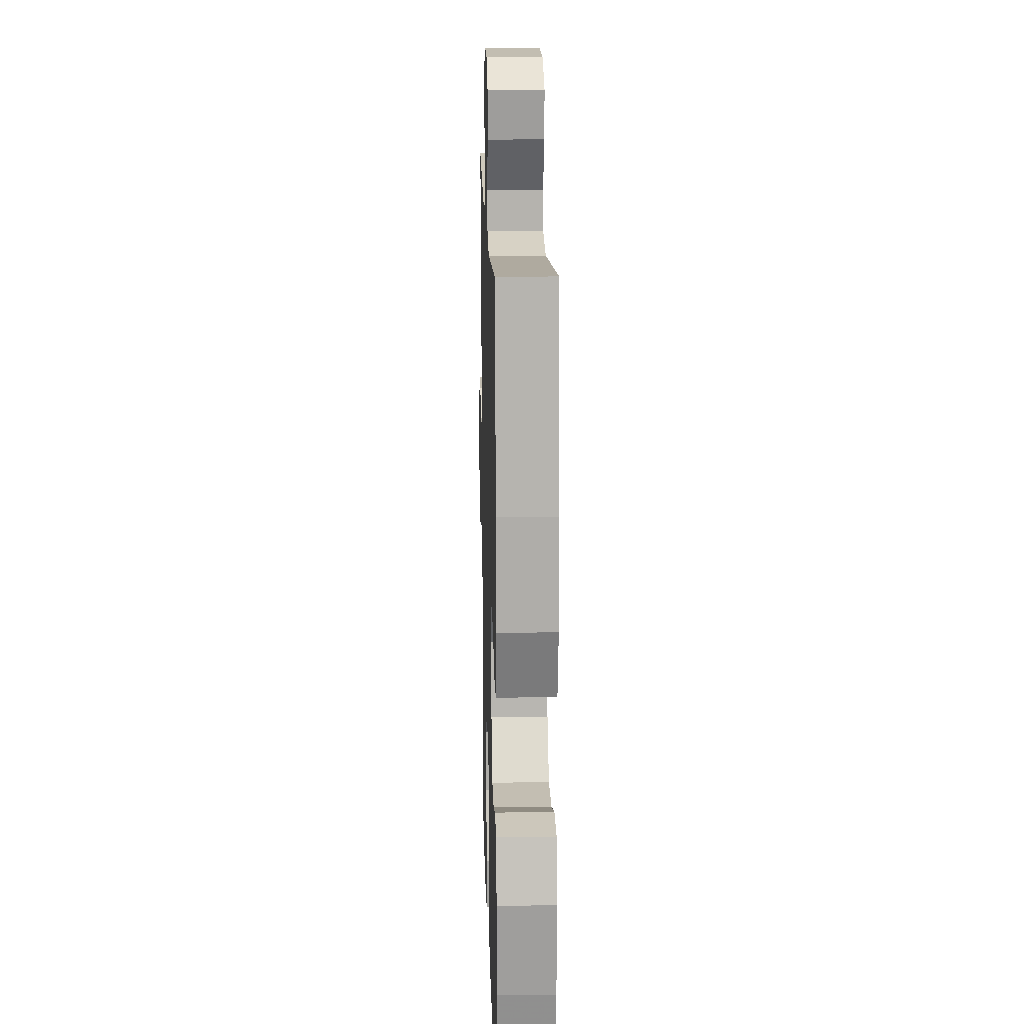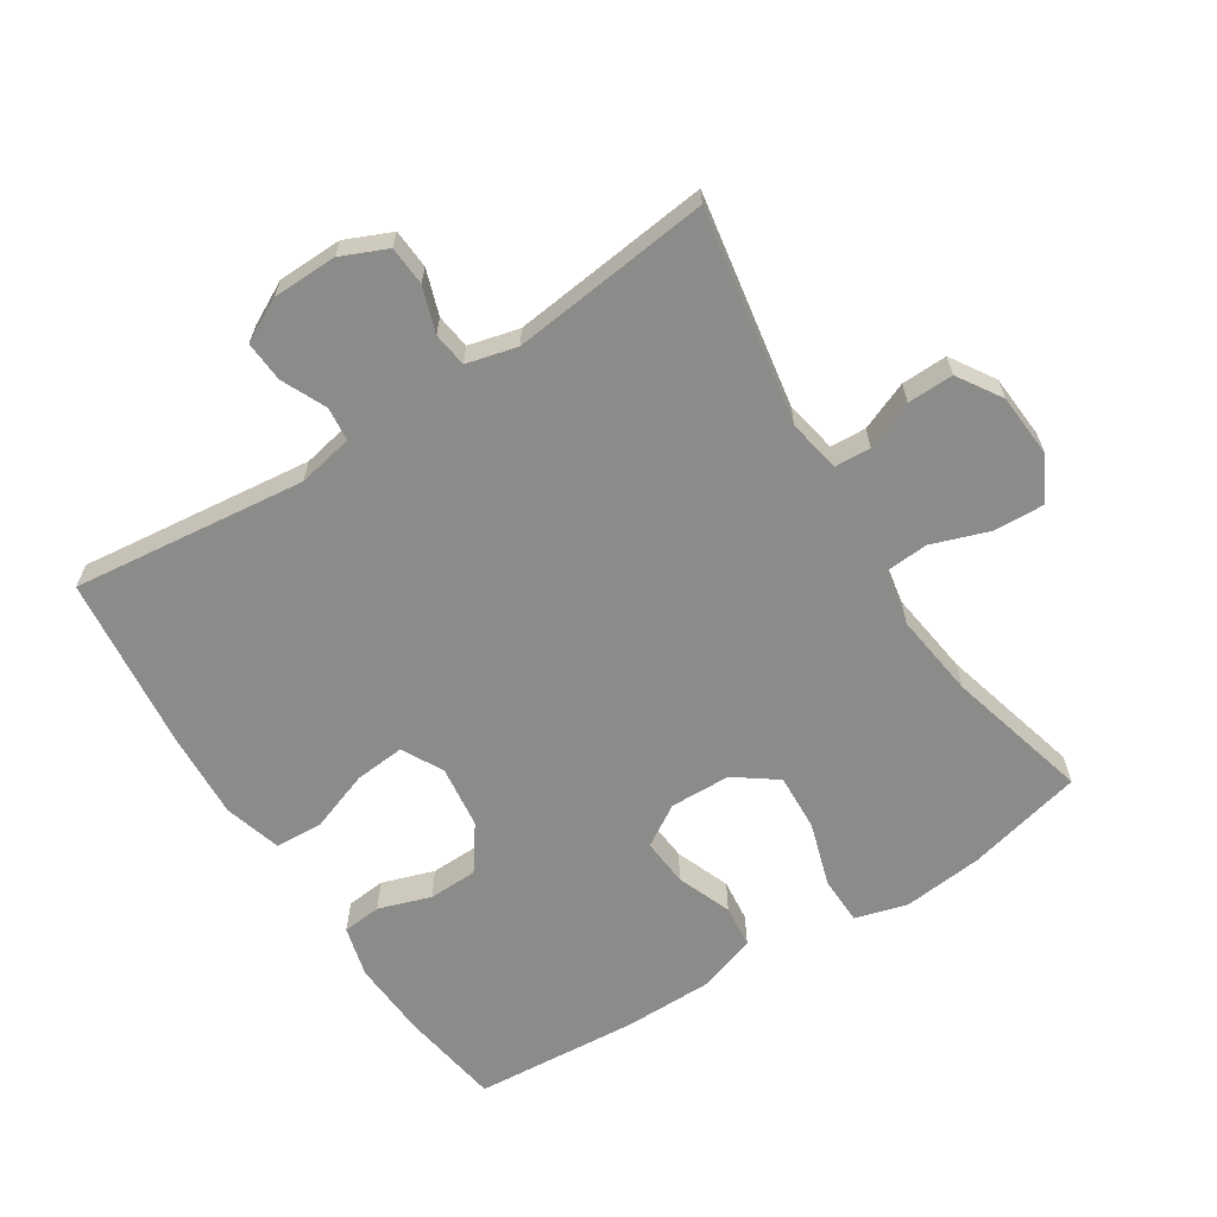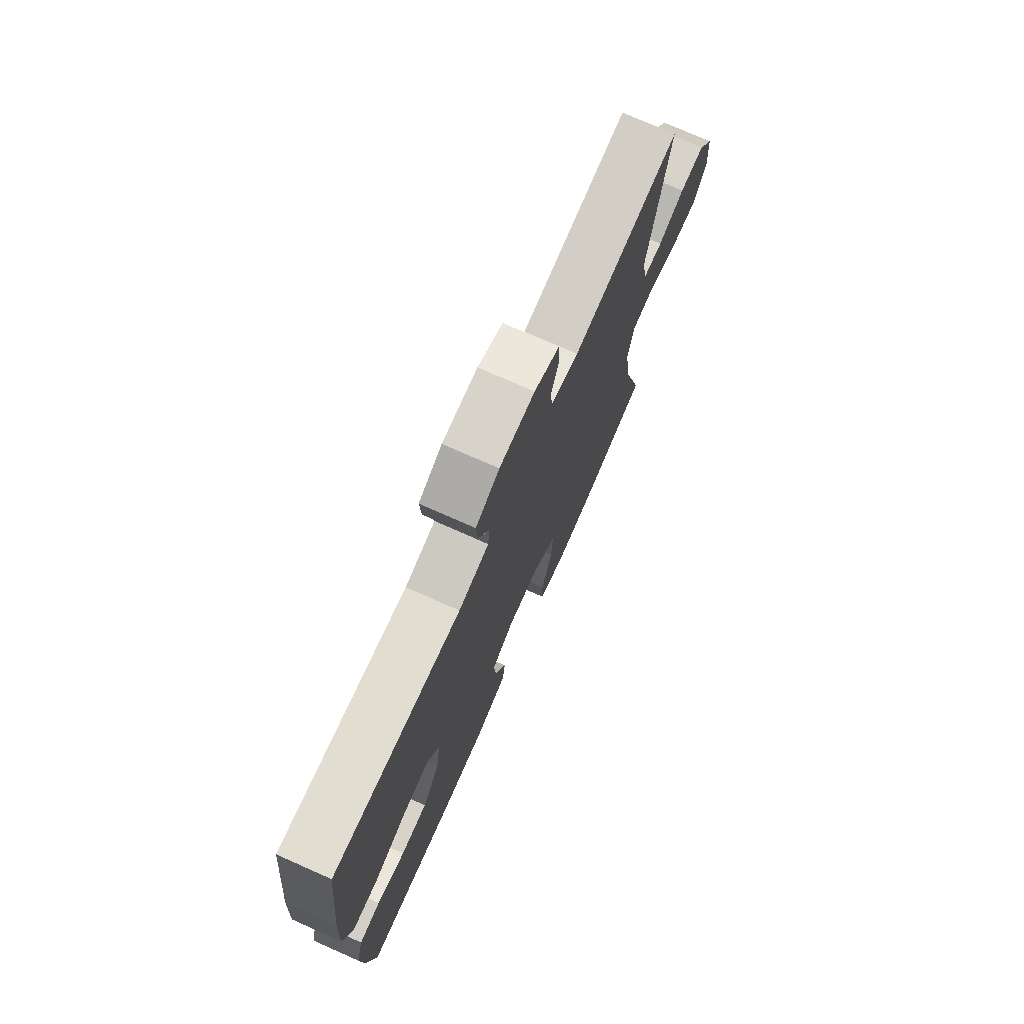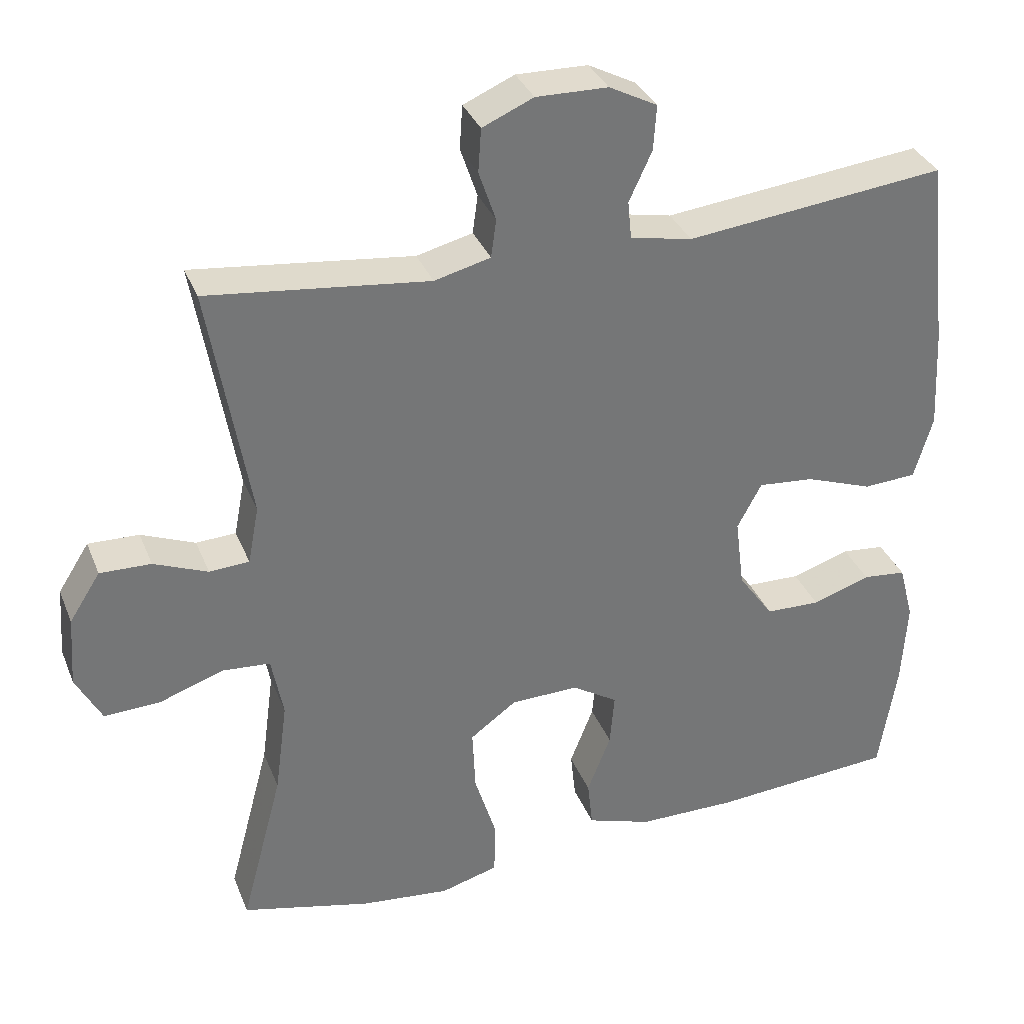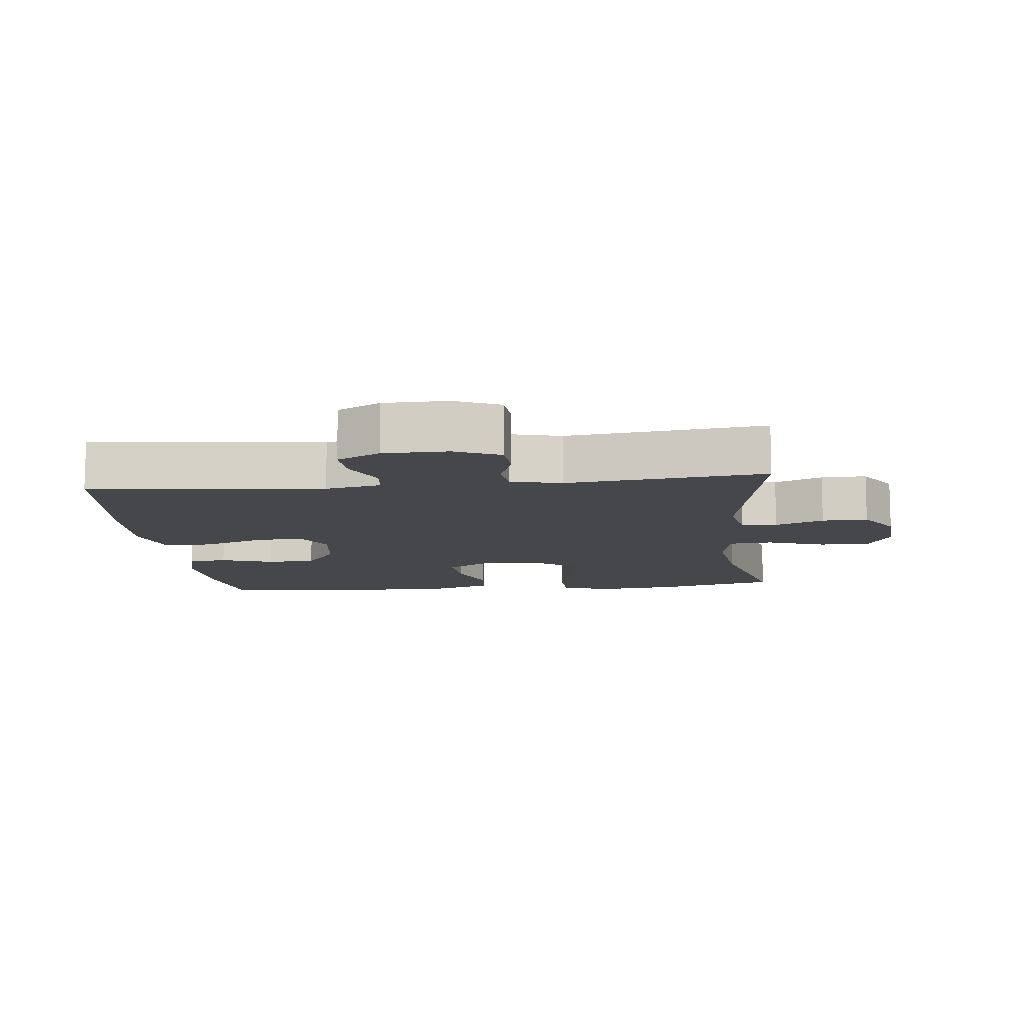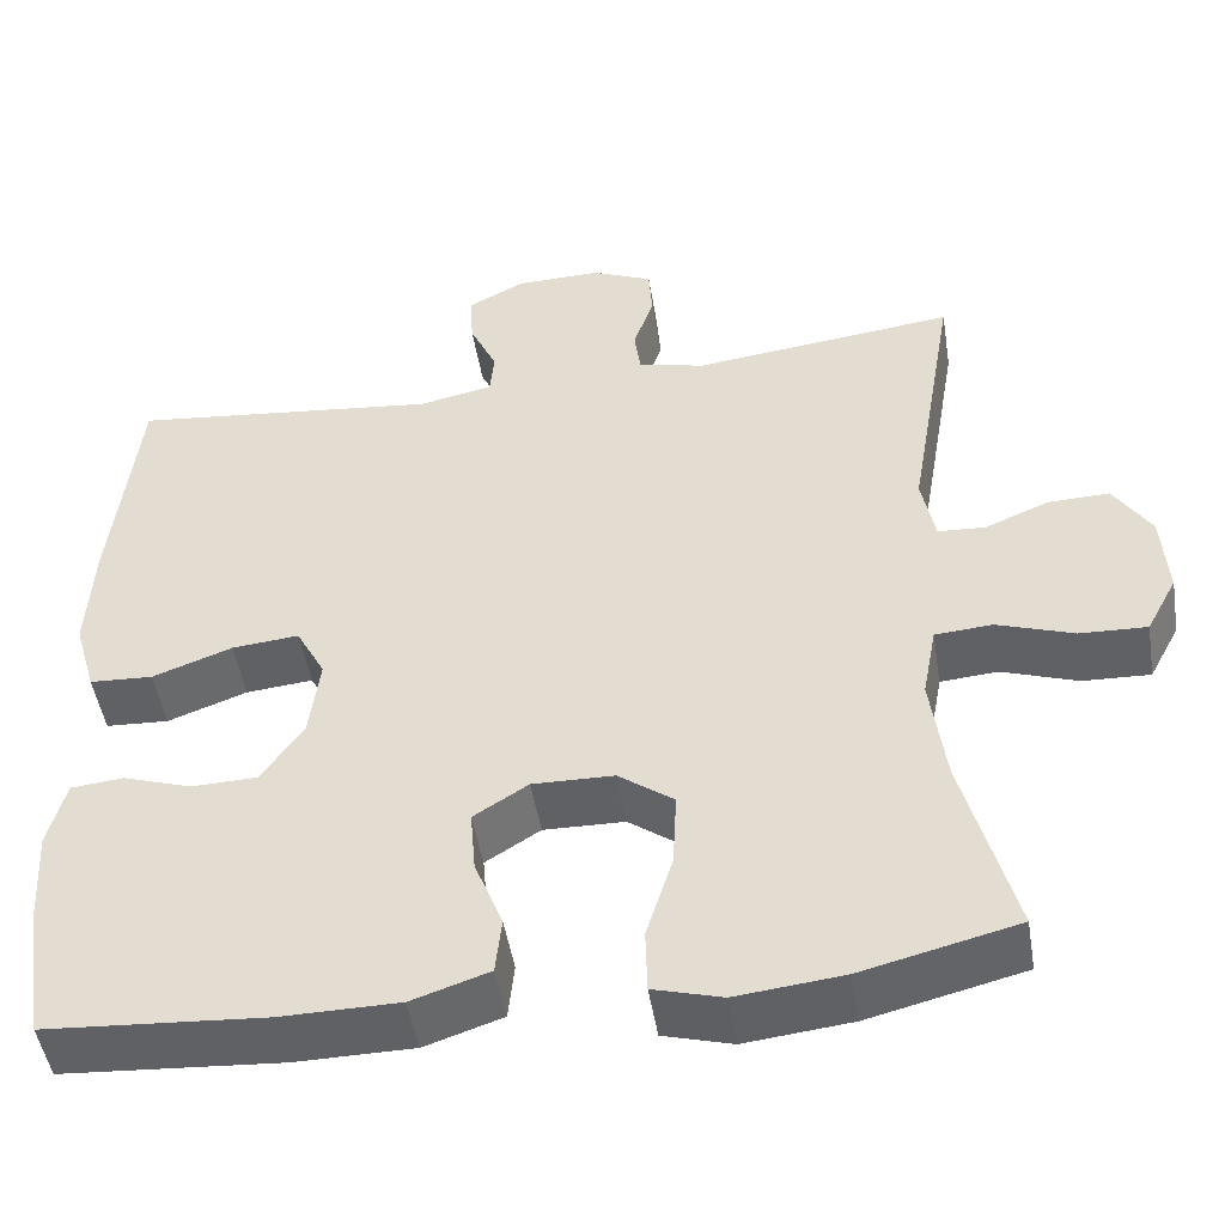
<metadata>
{"format":"obj","ext":"obj","renderer":"f3d","projection":"perspective","resolution":1024,"background":"white","views":[{"elev":15.8,"azim":-91.6,"up":"+Z"},{"elev":-63.7,"azim":32.5,"up":"+Y"},{"elev":74.9,"azim":-66.1,"up":"+Z"},{"elev":34.0,"azim":160.1,"up":"+Z"},{"elev":-10.8,"azim":6.1,"up":"+Y"},{"elev":-48.6,"azim":9.2,"up":"+Z"}]}
</metadata>
<code>
v 0.5 0.07 -0.5
v 0.324 0.07 -0.543
v 0.203 0.07 -0.556
v 0.125 0.07 -0.534
v 0.123 0.07 -0.461
v 0.153 0.07 -0.364
v 0.157 0.07 -0.278
v 0.094 0.07 -0.232
v 0.002 0.07 -0.23
v -0.06 0.07 -0.269
v -0.054 0.07 -0.341
v -0.022 0.07 -0.423
v -0.029 0.07 -0.488
v -0.117 0.07 -0.517
v -0.251 0.07 -0.518
v -0.5 0.07 -0.5
v -0.524 0.07 -0.347
v -0.531 0.07 -0.23
v -0.511 0.07 -0.153
v -0.452 0.07 -0.147
v -0.373 0.07 -0.173
v -0.299 0.07 -0.171
v -0.251 0.07 -0.103
v -0.239 0.07 -0.008
v -0.272 0.07 0.054
v -0.348 0.07 0.047
v -0.439 0.07 0.014
v -0.511 0.07 0.018
v -0.536 0.07 0.104
v -0.529 0.07 0.236
v -0.5 0.07 0.5
v -0.148 0.07 0.461
v -0.064 0.07 0.478
v -0.059 0.07 0.529
v -0.09 0.07 0.596
v -0.094 0.07 0.657
v -0.029 0.07 0.691
v 0.068 0.07 0.693
v 0.137 0.07 0.663
v 0.141 0.07 0.604
v 0.118 0.07 0.536
v 0.125 0.07 0.484
v 0.201 0.07 0.465
v 0.5 0.07 0.5
v 0.445 0.07 0.178
v 0.46 0.07 0.099
v 0.514 0.07 0.096
v 0.587 0.07 0.126
v 0.656 0.07 0.128
v 0.698 0.07 0.062
v 0.705 0.07 -0.034
v 0.67 0.07 -0.1
v 0.594 0.07 -0.097
v 0.507 0.07 -0.067
v 0.442 0.07 -0.072
v 0.426 0.07 -0.156
v 0.443 0.07 -0.284
v 0.5 0 -0.5
v 0.324 0 -0.543
v 0.203 0 -0.556
v 0.125 0 -0.534
v 0.123 0 -0.461
v 0.153 0 -0.364
v 0.157 0 -0.278
v 0.094 0 -0.232
v 0.002 0 -0.23
v -0.06 0 -0.269
v -0.054 0 -0.341
v -0.022 0 -0.423
v -0.029 0 -0.488
v -0.117 0 -0.517
v -0.251 0 -0.518
v -0.5 0 -0.5
v -0.524 0 -0.347
v -0.531 0 -0.23
v -0.511 0 -0.153
v -0.452 0 -0.147
v -0.373 0 -0.173
v -0.299 0 -0.171
v -0.251 0 -0.103
v -0.239 0 -0.008
v -0.272 0 0.054
v -0.348 0 0.047
v -0.439 0 0.014
v -0.511 0 0.018
v -0.536 0 0.104
v -0.529 0 0.236
v -0.5 0 0.5
v -0.148 0 0.461
v -0.064 0 0.478
v -0.059 0 0.529
v -0.09 0 0.596
v -0.094 0 0.657
v -0.029 0 0.691
v 0.068 0 0.693
v 0.137 0 0.663
v 0.141 0 0.604
v 0.118 0 0.536
v 0.125 0 0.484
v 0.201 0 0.465
v 0.5 0 0.5
v 0.445 0 0.178
v 0.46 0 0.099
v 0.514 0 0.096
v 0.587 0 0.126
v 0.656 0 0.128
v 0.698 0 0.062
v 0.705 0 -0.034
v 0.67 0 -0.1
v 0.594 0 -0.097
v 0.507 0 -0.067
v 0.442 0 -0.072
v 0.426 0 -0.156
v 0.443 0 -0.284
f 51 52 53 54
f 51 54 55
f 50 51 55
f 47 48 49 50
f 46 47 50 55
f 45 46 55 56
f 43 44 45
f 42 43 45 56
f 38 39 40 41
f 38 41 42
f 37 38 42
f 34 35 36 37
f 33 34 37 42
f 32 33 42 56
f 26 27 28 29
f 25 26 29 30
f 18 19 20 21
f 18 21 22
f 17 18 22
f 16 17 22
f 15 16 22 23
f 11 12 13 14
f 10 11 14 15
f 3 4 5 6
f 3 6 7
f 57 1 2 3
f 57 3 7
f 56 57 7 8
f 32 56 8 9
f 25 30 31 32
f 24 25 32 9
f 10 15 23 24
f 9 10 24
f 111 110 109 108
f 112 111 108
f 112 108 107
f 107 106 105 104
f 112 107 104 103
f 113 112 103 102
f 102 101 100
f 113 102 100 99
f 98 97 96 95
f 99 98 95
f 99 95 94
f 94 93 92 91
f 99 94 91 90
f 113 99 90 89
f 86 85 84 83
f 87 86 83 82
f 78 77 76 75
f 79 78 75
f 79 75 74
f 79 74 73
f 80 79 73 72
f 71 70 69 68
f 72 71 68 67
f 63 62 61 60
f 64 63 60
f 60 59 58 114
f 64 60 114
f 65 64 114 113
f 66 65 113 89
f 89 88 87 82
f 66 89 82 81
f 81 80 72 67
f 81 67 66
f 1 58 59 2
f 2 59 60 3
f 3 60 61 4
f 4 61 62 5
f 5 62 63 6
f 6 63 64 7
f 7 64 65 8
f 8 65 66 9
f 9 66 67 10
f 10 67 68 11
f 11 68 69 12
f 12 69 70 13
f 13 70 71 14
f 14 71 72 15
f 15 72 73 16
f 16 73 74 17
f 17 74 75 18
f 18 75 76 19
f 19 76 77 20
f 20 77 78 21
f 21 78 79 22
f 22 79 80 23
f 23 80 81 24
f 24 81 82 25
f 25 82 83 26
f 26 83 84 27
f 27 84 85 28
f 28 85 86 29
f 29 86 87 30
f 30 87 88 31
f 31 88 89 32
f 32 89 90 33
f 33 90 91 34
f 34 91 92 35
f 35 92 93 36
f 36 93 94 37
f 37 94 95 38
f 38 95 96 39
f 39 96 97 40
f 40 97 98 41
f 41 98 99 42
f 42 99 100 43
f 43 100 101 44
f 44 101 102 45
f 45 102 103 46
f 46 103 104 47
f 47 104 105 48
f 48 105 106 49
f 49 106 107 50
f 50 107 108 51
f 51 108 109 52
f 52 109 110 53
f 53 110 111 54
f 54 111 112 55
f 55 112 113 56
f 56 113 114 57
f 57 114 58 1

</code>
